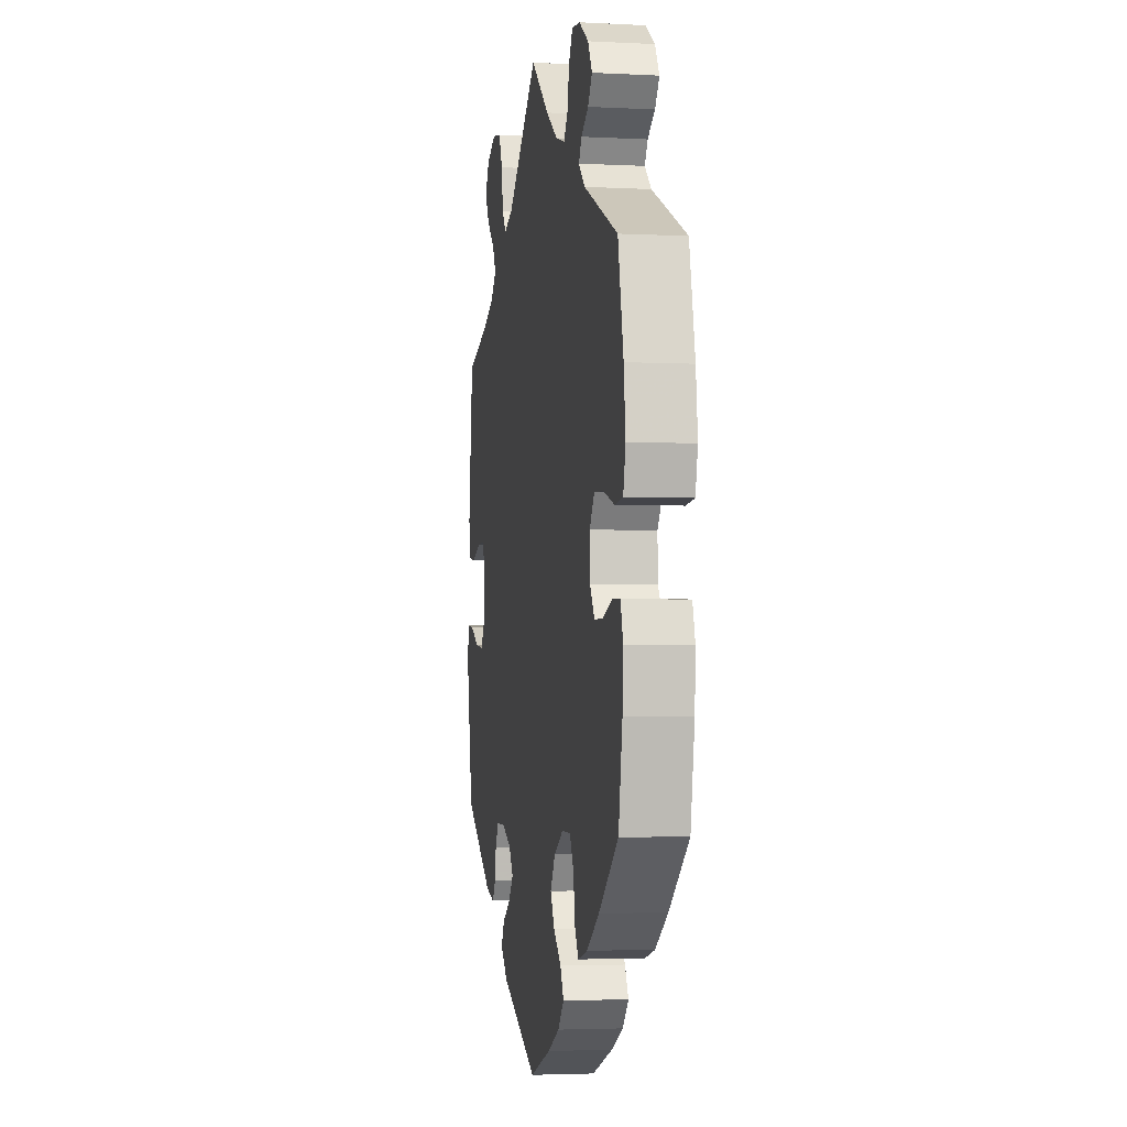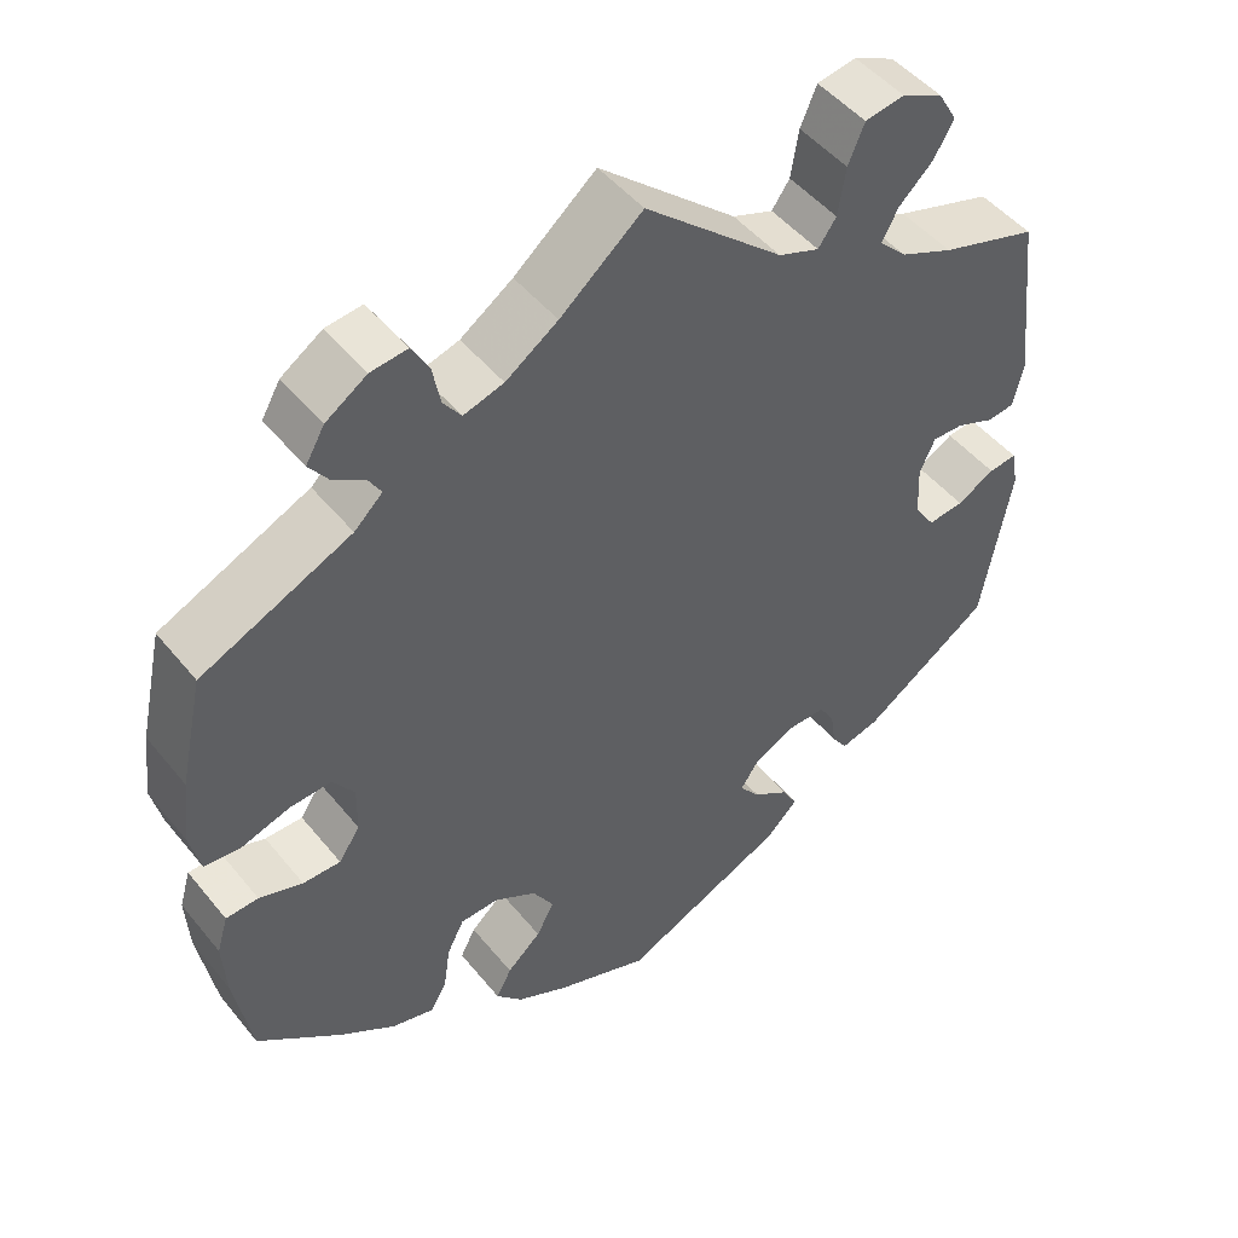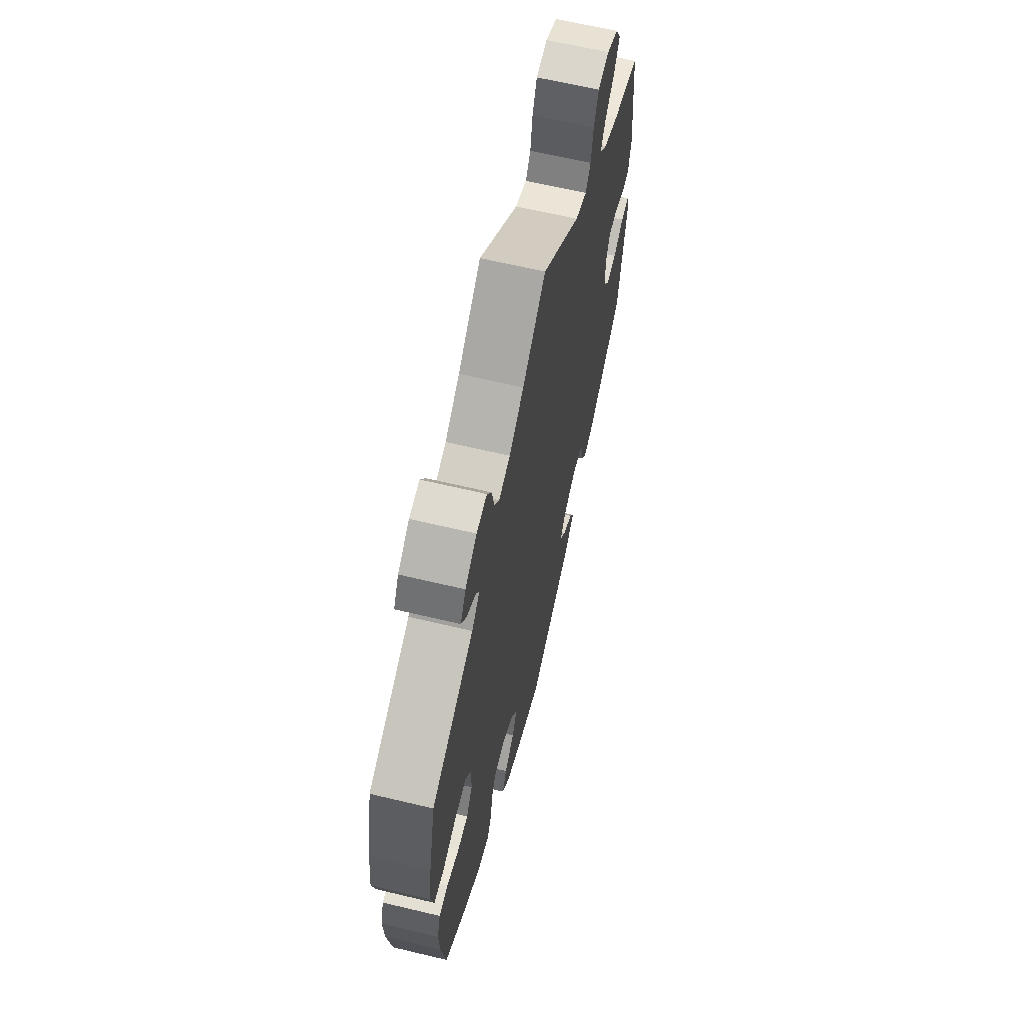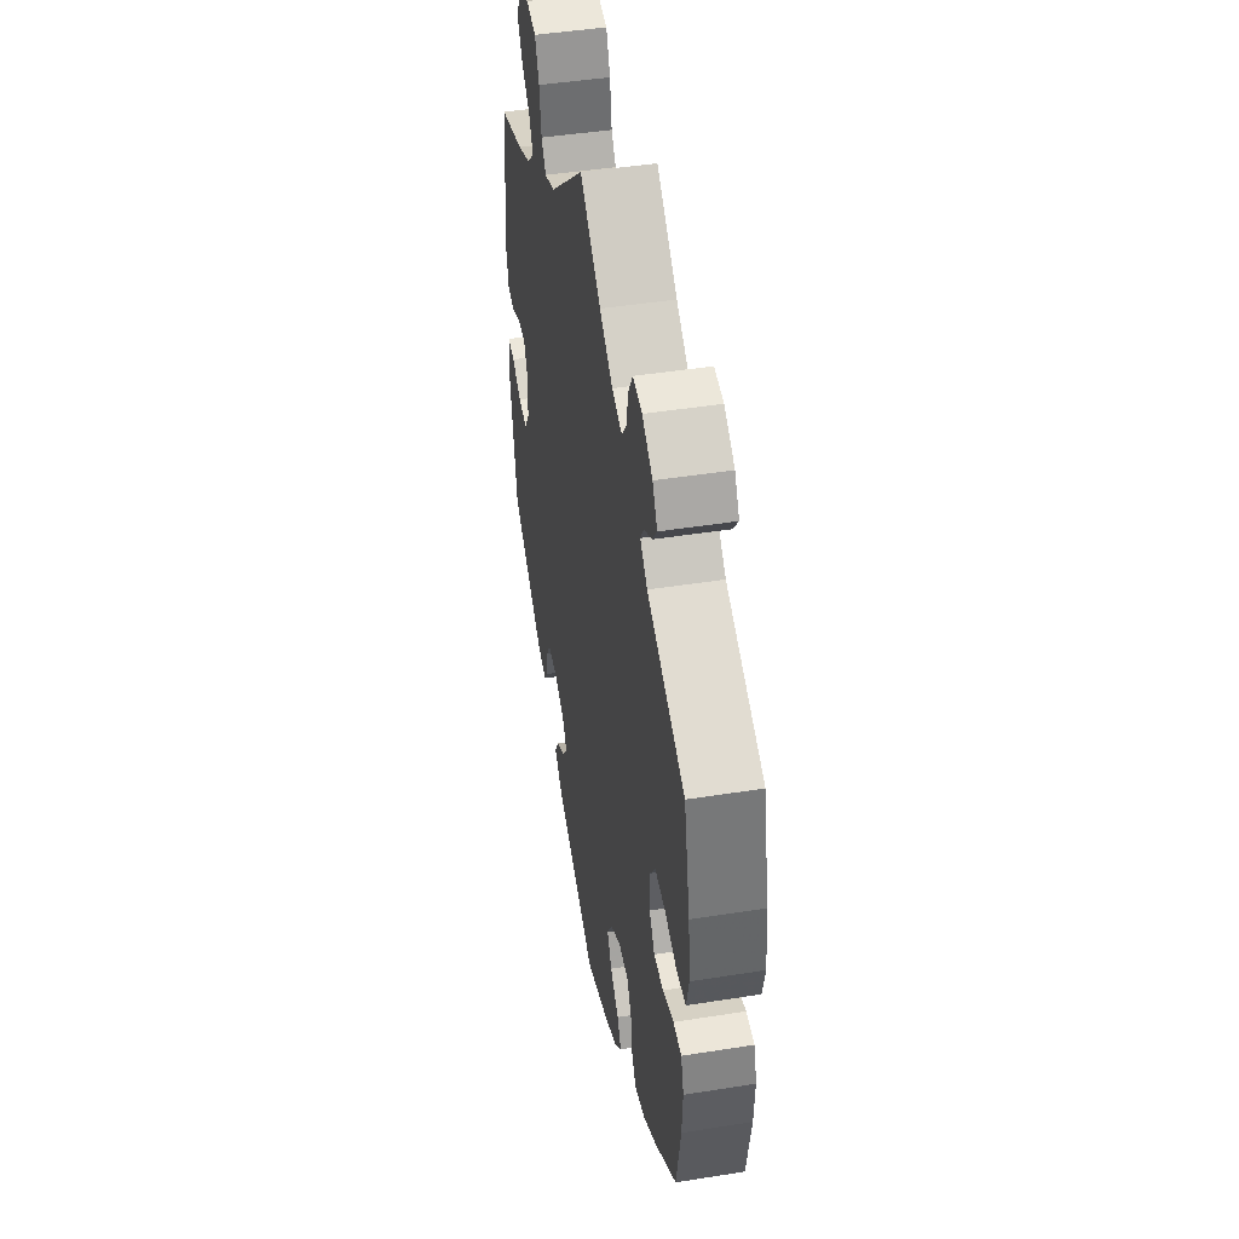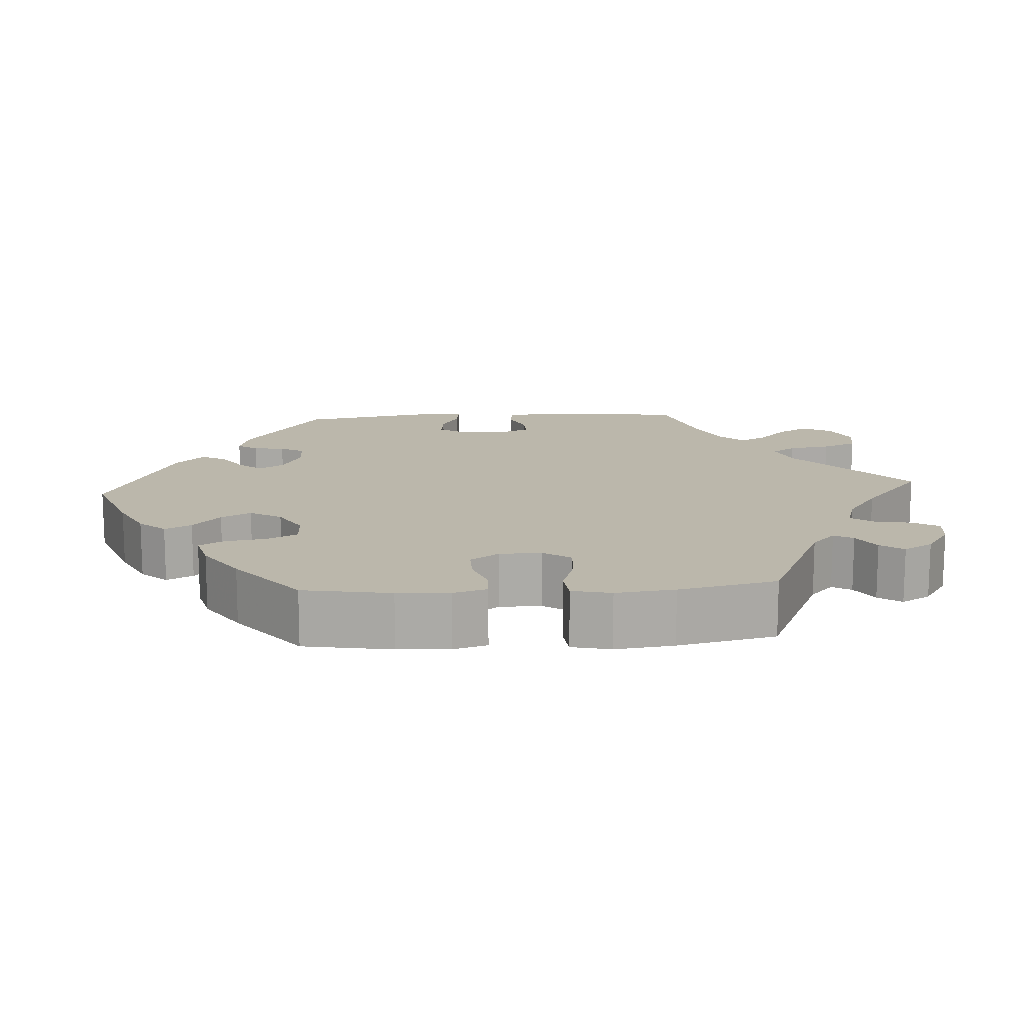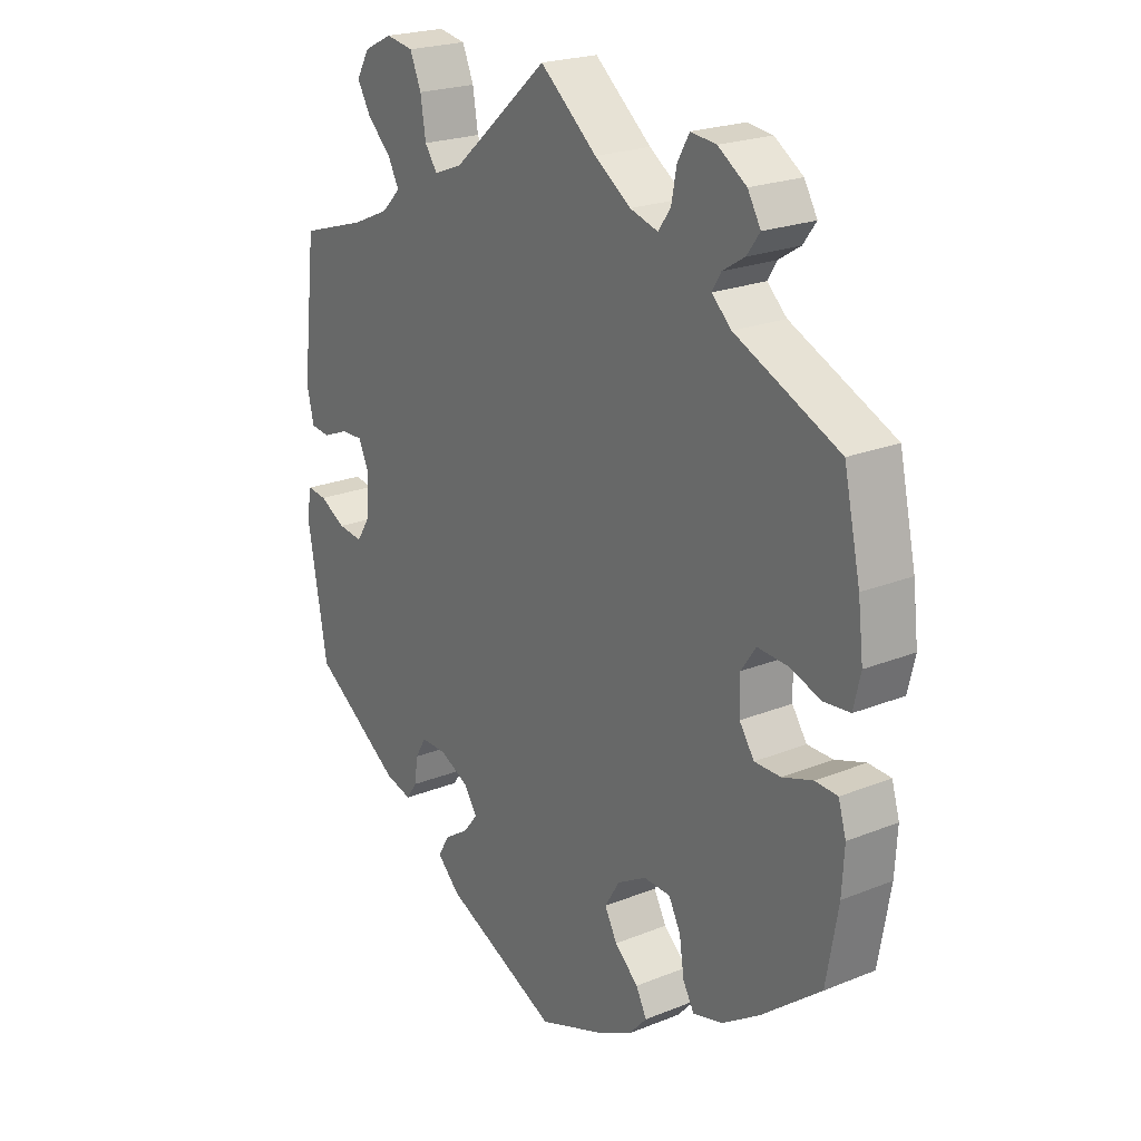
<metadata>
{"format":"obj","ext":"obj","renderer":"f3d","projection":"perspective","resolution":1024,"background":"white","views":[{"elev":-3.3,"azim":-100.0,"up":"+Z"},{"elev":48.4,"azim":-37.2,"up":"+Z"},{"elev":63.7,"azim":-76.4,"up":"+Z"},{"elev":45.6,"azim":-100.4,"up":"+Z"},{"elev":14.2,"azim":-93.9,"up":"+Y"},{"elev":22.1,"azim":-125.1,"up":"+Z"}]}
</metadata>
<code>
v 0.162 0.07 0.437
v 0.21 0.07 0.419
v 0.231 0.07 0.449
v 0.24 0.07 0.505
v 0.259 0.07 0.55
v 0.305 0.07 0.558
v 0.353 0.07 0.535
v 0.375 0.07 0.497
v 0.352 0.07 0.457
v 0.312 0.07 0.419
v 0.293 0.07 0.383
v 0.325 0.07 0.351
v 0.387 0.07 0.324
v 0.5 0.07 0.289
v 0.523 0.07 0.086
v 0.511 0.07 0.035
v 0.479 0.07 0.031
v 0.434 0.07 0.049
v 0.398 0.07 0.05
v 0.38 0.07 0.01
v 0.383 0.07 -0.049
v 0.407 0.07 -0.086
v 0.449 0.07 -0.081
v 0.493 0.07 -0.057
v 0.526 0.07 -0.053
v 0.534 0.07 -0.097
v 0.5 0.07 -0.289
v 0.35 0.07 -0.391
v 0.305 0.07 -0.403
v 0.287 0.07 -0.377
v 0.281 0.07 -0.336
v 0.263 0.07 -0.305
v 0.219 0.07 -0.306
v 0.17 0.07 -0.33
v 0.148 0.07 -0.363
v 0.172 0.07 -0.393
v 0.214 0.07 -0.421
v 0.232 0.07 -0.453
v 0.194 0.07 -0.49
v 0.001 0.07 -0.578
v -0.108 0.07 -0.538
v -0.169 0.07 -0.508
v -0.2 0.07 -0.474
v -0.182 0.07 -0.439
v -0.142 0.07 -0.403
v -0.121 0.07 -0.364
v -0.146 0.07 -0.323
v -0.195 0.07 -0.295
v -0.24 0.07 -0.297
v -0.26 0.07 -0.336
v -0.268 0.07 -0.39
v -0.287 0.07 -0.423
v -0.337 0.07 -0.41
v -0.401 0.07 -0.368
v -0.501 0.07 -0.289
v -0.521 0.07 -0.175
v -0.525 0.07 -0.107
v -0.512 0.07 -0.063
v -0.474 0.07 -0.061
v -0.423 0.07 -0.078
v -0.379 0.07 -0.078
v -0.354 0.07 -0.041
v -0.353 0.07 0.014
v -0.378 0.07 0.05
v -0.427 0.07 0.047
v -0.483 0.07 0.029
v -0.526 0.07 0.033
v -0.538 0.07 0.084
v -0.529 0.07 0.161
v -0.501 0.07 0.289
v -0.326 0.07 0.369
v -0.293 0.07 0.4
v -0.308 0.07 0.425
v -0.345 0.07 0.448
v -0.367 0.07 0.478
v -0.345 0.07 0.516
v -0.297 0.07 0.548
v -0.254 0.07 0.553
v -0.234 0.07 0.518
v -0.225 0.07 0.471
v -0.204 0.07 0.442
v -0.157 0.07 0.456
v -0.096 0.07 0.498
v 0 0.07 0.578
v 0.162 0 0.437
v 0.21 0 0.419
v 0.231 0 0.449
v 0.24 0 0.505
v 0.259 0 0.55
v 0.305 0 0.558
v 0.353 0 0.535
v 0.375 0 0.497
v 0.352 0 0.457
v 0.312 0 0.419
v 0.293 0 0.383
v 0.325 0 0.351
v 0.387 0 0.324
v 0.5 0 0.289
v 0.523 0 0.086
v 0.511 0 0.035
v 0.479 0 0.031
v 0.434 0 0.049
v 0.398 0 0.05
v 0.38 0 0.01
v 0.383 0 -0.049
v 0.407 0 -0.086
v 0.449 0 -0.081
v 0.493 0 -0.057
v 0.526 0 -0.053
v 0.534 0 -0.097
v 0.5 0 -0.289
v 0.35 0 -0.391
v 0.305 0 -0.403
v 0.287 0 -0.377
v 0.281 0 -0.336
v 0.263 0 -0.305
v 0.219 0 -0.306
v 0.17 0 -0.33
v 0.148 0 -0.363
v 0.172 0 -0.393
v 0.214 0 -0.421
v 0.232 0 -0.453
v 0.194 0 -0.49
v 0.001 0 -0.578
v -0.108 0 -0.538
v -0.169 0 -0.508
v -0.2 0 -0.474
v -0.182 0 -0.439
v -0.142 0 -0.403
v -0.121 0 -0.364
v -0.146 0 -0.323
v -0.195 0 -0.295
v -0.24 0 -0.297
v -0.26 0 -0.336
v -0.268 0 -0.39
v -0.287 0 -0.423
v -0.337 0 -0.41
v -0.401 0 -0.368
v -0.501 0 -0.289
v -0.521 0 -0.175
v -0.525 0 -0.107
v -0.512 0 -0.063
v -0.474 0 -0.061
v -0.423 0 -0.078
v -0.379 0 -0.078
v -0.354 0 -0.041
v -0.353 0 0.014
v -0.378 0 0.05
v -0.427 0 0.047
v -0.483 0 0.029
v -0.526 0 0.033
v -0.538 0 0.084
v -0.529 0 0.161
v -0.501 0 0.289
v -0.326 0 0.369
v -0.293 0 0.4
v -0.308 0 0.425
v -0.345 0 0.448
v -0.367 0 0.478
v -0.345 0 0.516
v -0.297 0 0.548
v -0.254 0 0.553
v -0.234 0 0.518
v -0.225 0 0.471
v -0.204 0 0.442
v -0.157 0 0.456
v -0.096 0 0.498
v 0 0 0.578
f 83 84 1
f 82 83 1 2
f 81 82 2
f 77 78 79 80
f 77 80 81
f 76 77 81
f 73 74 75 76
f 72 73 76 81
f 71 72 81 2
f 69 70 71 2
f 65 66 67 68
f 64 65 68 69
f 57 58 59 60
f 57 60 61
f 56 57 61
f 55 56 61
f 54 55 61 62
f 50 51 52 53
f 49 50 53 54
f 42 43 44 45
f 42 45 46
f 41 42 46
f 40 41 46
f 39 40 46
f 36 37 38 39
f 35 36 39 46
f 34 35 46 47
f 28 29 30 31
f 28 31 32
f 27 28 32
f 26 27 32 33
f 23 24 25 26
f 22 23 26 33
f 15 16 17 18
f 13 14 15 18
f 12 13 18 19
f 11 12 19 20
f 7 8 9 10
f 7 10 11
f 6 7 11
f 3 4 5 6
f 3 6 11
f 2 3 11 20
f 64 69 2 20
f 63 64 20 21
f 62 63 21 22
f 49 54 62
f 48 49 62 22
f 34 47 48
f 22 33 34 48
f 85 168 167
f 86 85 167 166
f 86 166 165
f 164 163 162 161
f 165 164 161
f 165 161 160
f 160 159 158 157
f 165 160 157 156
f 86 165 156 155
f 86 155 154 153
f 152 151 150 149
f 153 152 149 148
f 144 143 142 141
f 145 144 141
f 145 141 140
f 145 140 139
f 146 145 139 138
f 137 136 135 134
f 138 137 134 133
f 129 128 127 126
f 130 129 126
f 130 126 125
f 130 125 124
f 130 124 123
f 123 122 121 120
f 130 123 120 119
f 131 130 119 118
f 115 114 113 112
f 116 115 112
f 116 112 111
f 117 116 111 110
f 110 109 108 107
f 117 110 107 106
f 102 101 100 99
f 102 99 98 97
f 103 102 97 96
f 104 103 96 95
f 94 93 92 91
f 95 94 91
f 95 91 90
f 90 89 88 87
f 95 90 87
f 104 95 87 86
f 104 86 153 148
f 105 104 148 147
f 106 105 147 146
f 146 138 133
f 106 146 133 132
f 132 131 118
f 132 118 117 106
f 1 85 86 2
f 2 86 87 3
f 3 87 88 4
f 4 88 89 5
f 5 89 90 6
f 6 90 91 7
f 7 91 92 8
f 8 92 93 9
f 9 93 94 10
f 10 94 95 11
f 11 95 96 12
f 12 96 97 13
f 13 97 98 14
f 14 98 99 15
f 15 99 100 16
f 16 100 101 17
f 17 101 102 18
f 18 102 103 19
f 19 103 104 20
f 20 104 105 21
f 21 105 106 22
f 22 106 107 23
f 23 107 108 24
f 24 108 109 25
f 25 109 110 26
f 26 110 111 27
f 27 111 112 28
f 28 112 113 29
f 29 113 114 30
f 30 114 115 31
f 31 115 116 32
f 32 116 117 33
f 33 117 118 34
f 34 118 119 35
f 35 119 120 36
f 36 120 121 37
f 37 121 122 38
f 38 122 123 39
f 39 123 124 40
f 40 124 125 41
f 41 125 126 42
f 42 126 127 43
f 43 127 128 44
f 44 128 129 45
f 45 129 130 46
f 46 130 131 47
f 47 131 132 48
f 48 132 133 49
f 49 133 134 50
f 50 134 135 51
f 51 135 136 52
f 52 136 137 53
f 53 137 138 54
f 54 138 139 55
f 55 139 140 56
f 56 140 141 57
f 57 141 142 58
f 58 142 143 59
f 59 143 144 60
f 60 144 145 61
f 61 145 146 62
f 62 146 147 63
f 63 147 148 64
f 64 148 149 65
f 65 149 150 66
f 66 150 151 67
f 67 151 152 68
f 68 152 153 69
f 69 153 154 70
f 70 154 155 71
f 71 155 156 72
f 72 156 157 73
f 73 157 158 74
f 74 158 159 75
f 75 159 160 76
f 76 160 161 77
f 77 161 162 78
f 78 162 163 79
f 79 163 164 80
f 80 164 165 81
f 81 165 166 82
f 82 166 167 83
f 83 167 168 84
f 84 168 85 1

</code>
